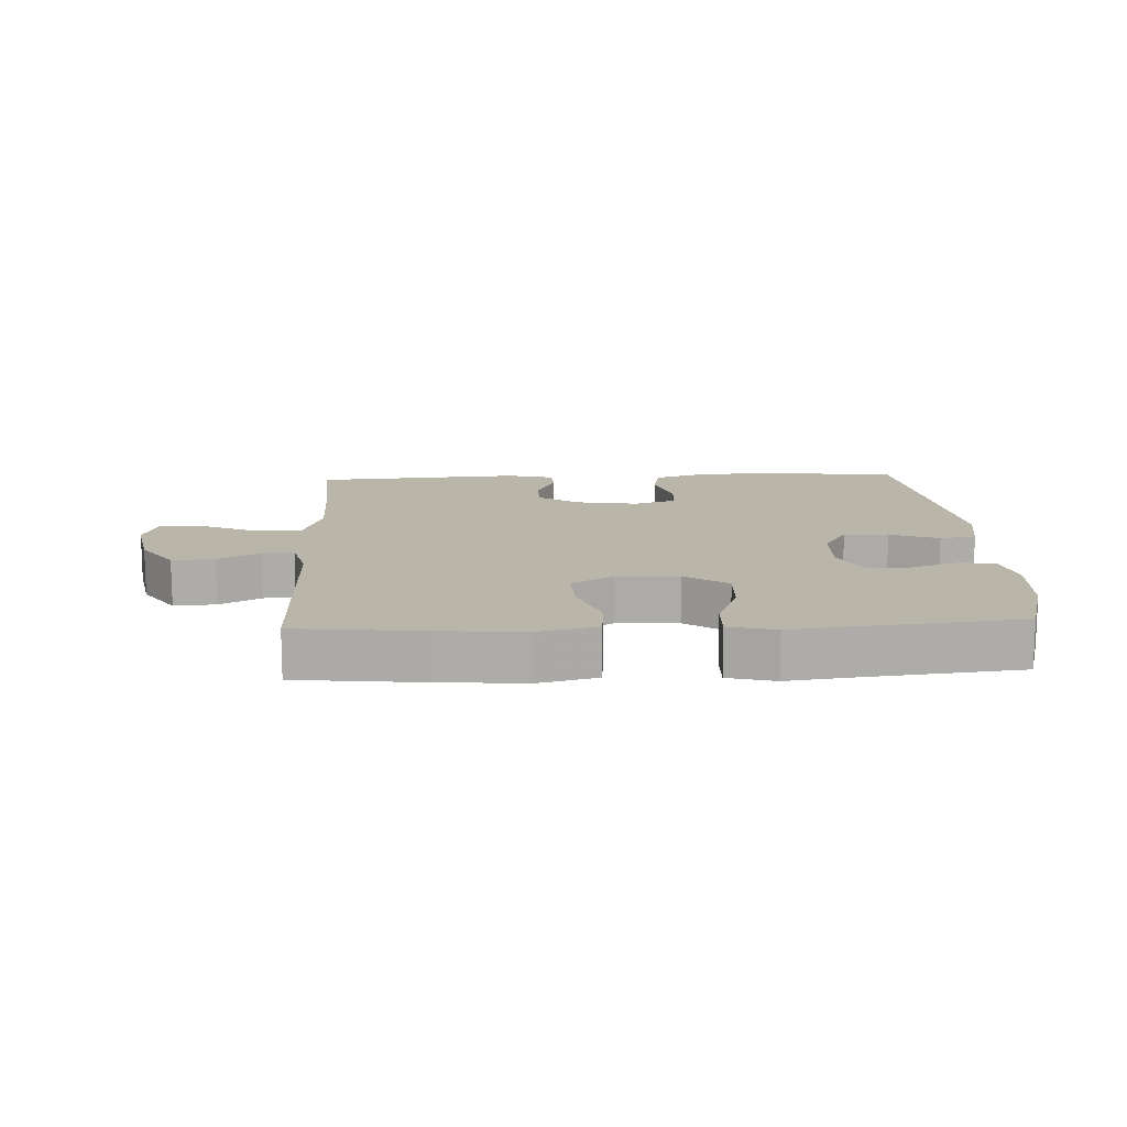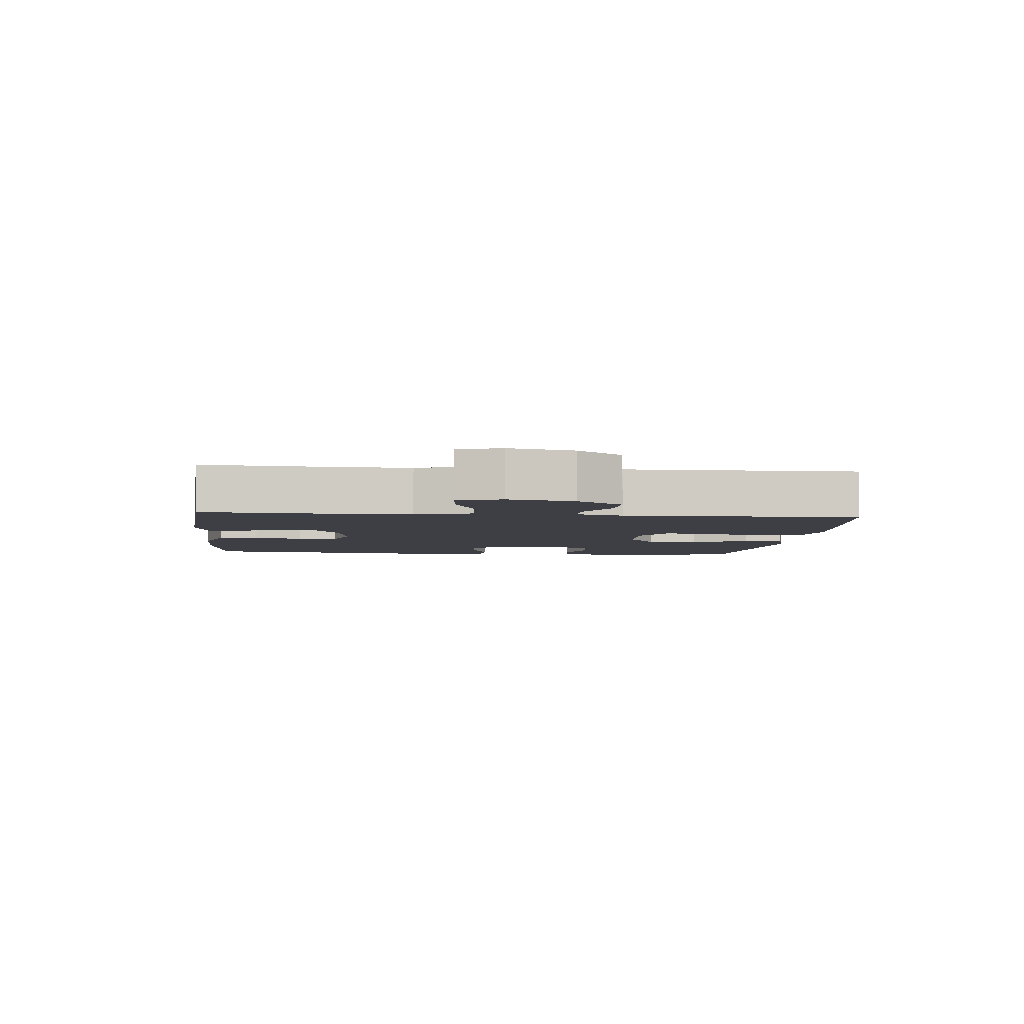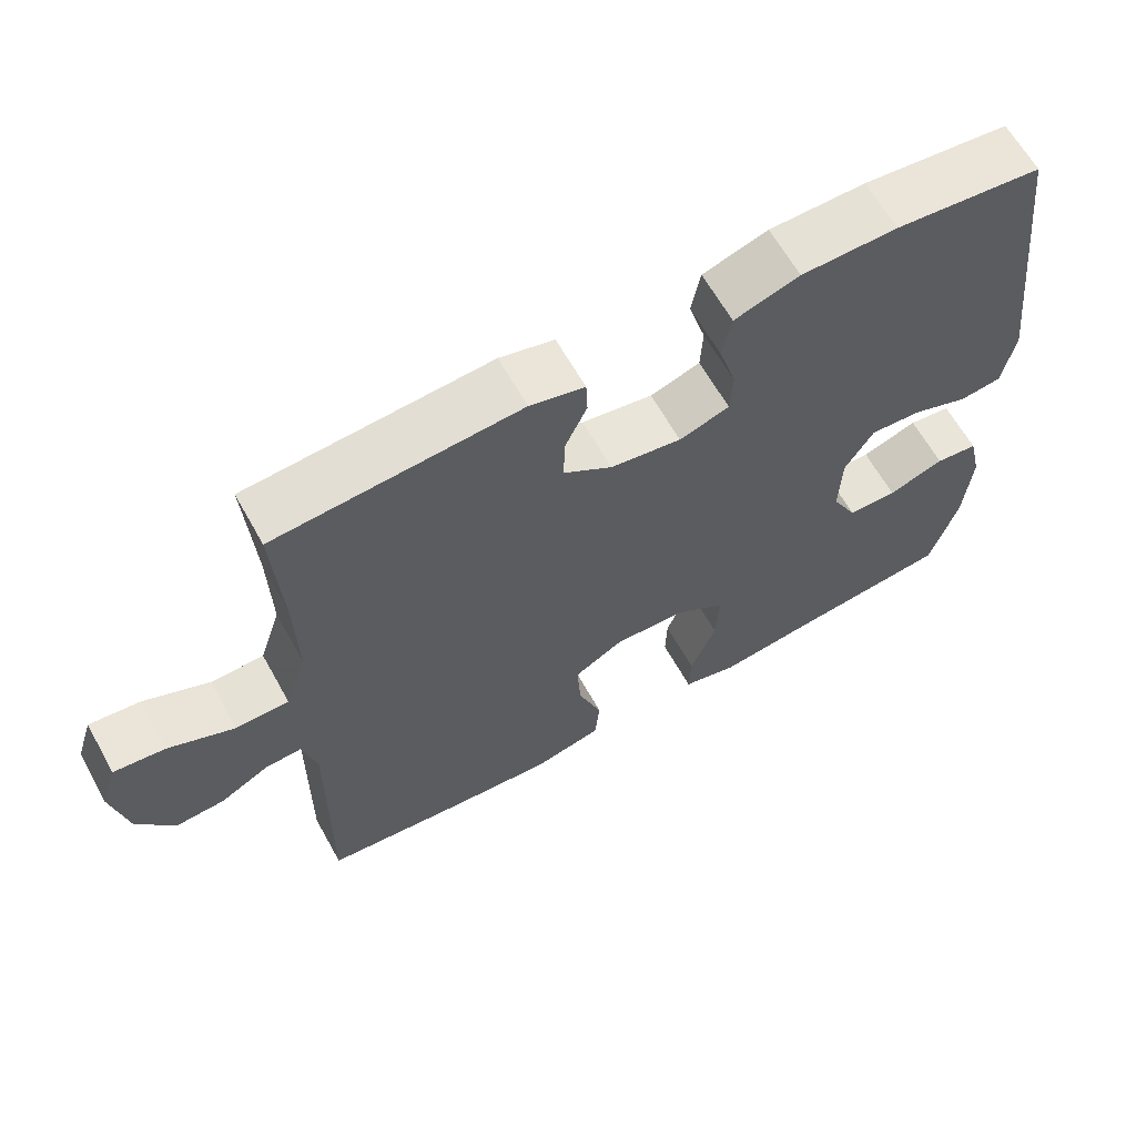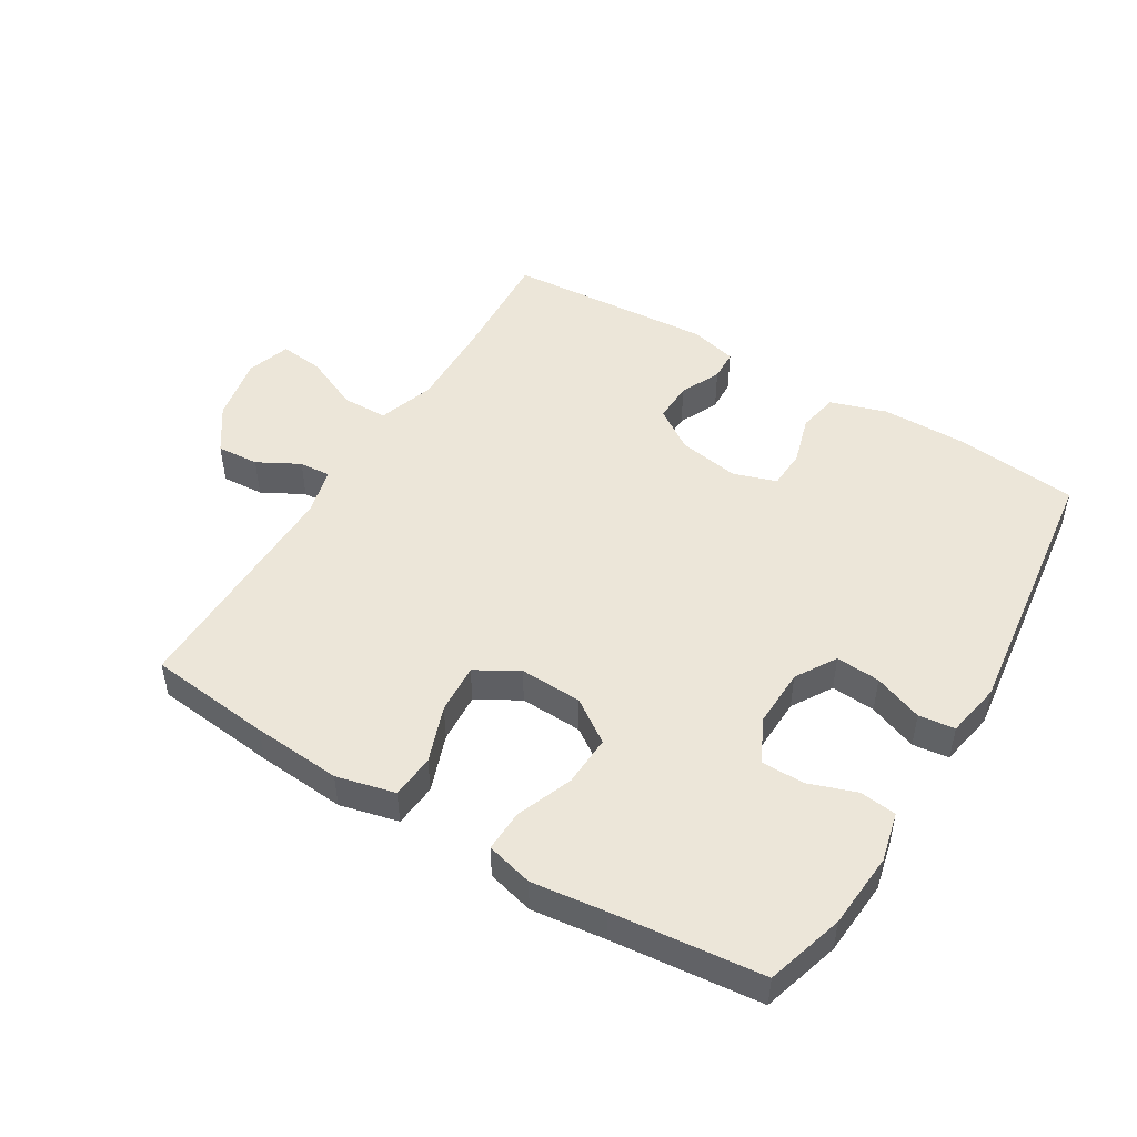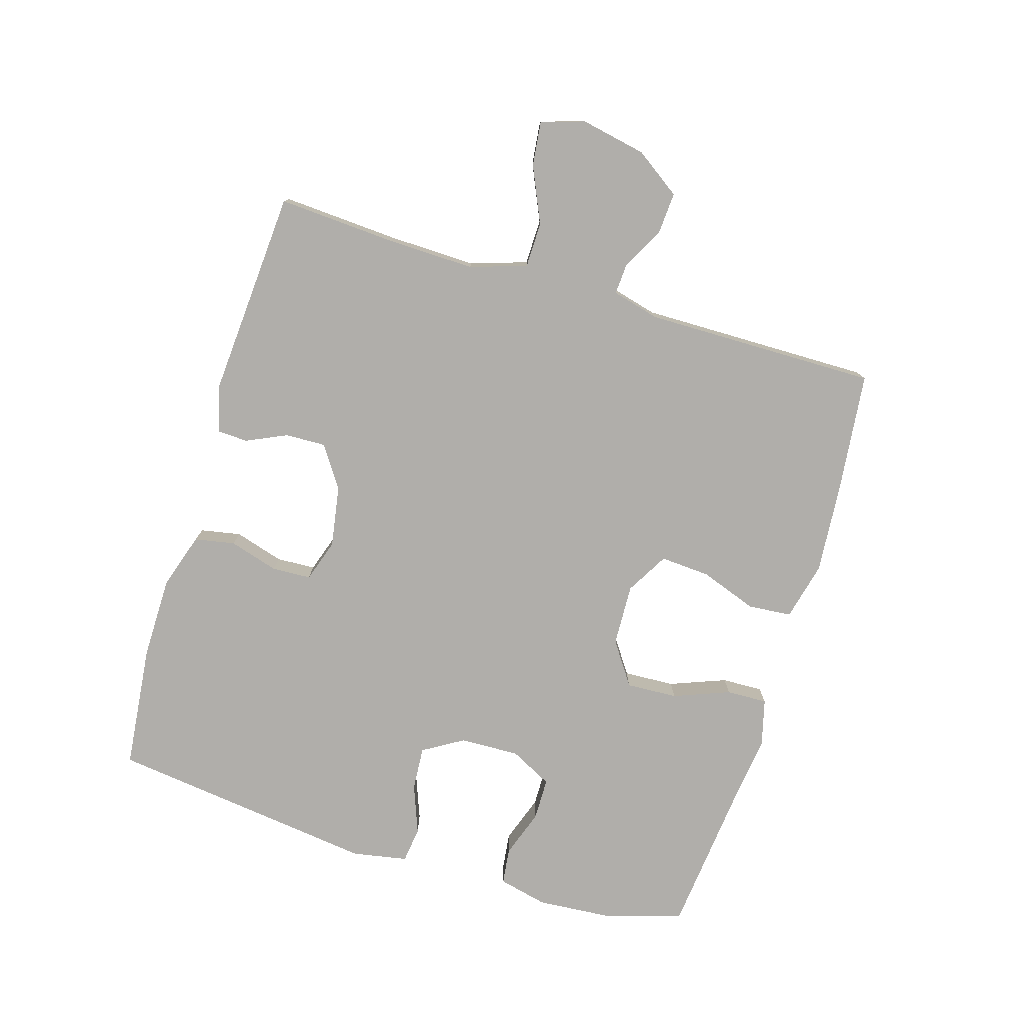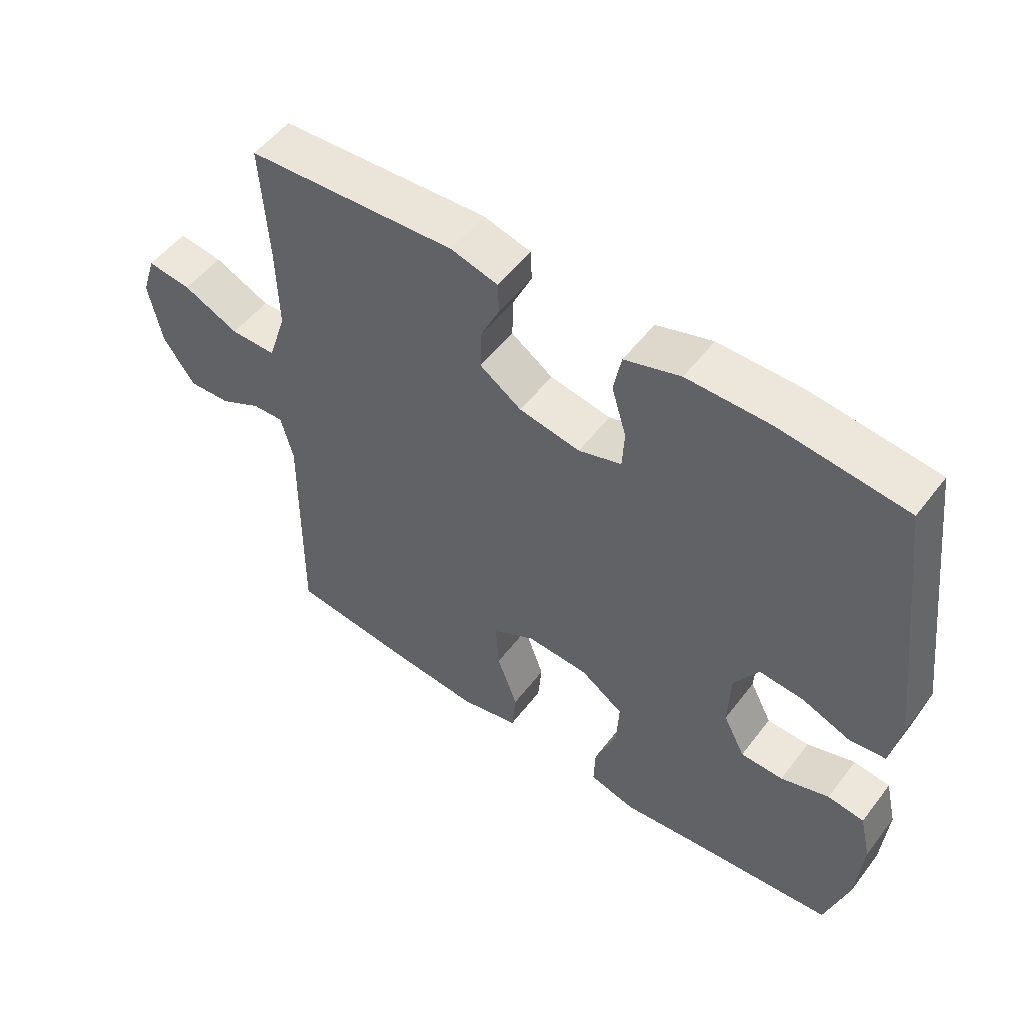
<metadata>
{"format":"obj","ext":"obj","renderer":"f3d","projection":"perspective","resolution":1024,"background":"white","views":[{"elev":13.5,"azim":177.2,"up":"+Y"},{"elev":-4.5,"azim":84.2,"up":"+Y"},{"elev":63.7,"azim":150.8,"up":"+Z"},{"elev":48.9,"azim":-148.8,"up":"+Y"},{"elev":-77.9,"azim":73.1,"up":"+Y"},{"elev":53.0,"azim":-143.5,"up":"+Z"}]}
</metadata>
<code>
v -0.5 0.07 -0.5
v -0.536 0.07 -0.379
v -0.545 0.07 -0.261
v -0.527 0.07 -0.184
v -0.47 0.07 -0.177
v -0.395 0.07 -0.203
v -0.329 0.07 -0.202
v -0.295 0.07 -0.136
v -0.298 0.07 -0.043
v -0.336 0.07 0.02
v -0.405 0.07 0.015
v -0.481 0.07 -0.014
v -0.537 0.07 -0.007
v -0.553 0.07 0.079
v -0.5 0.07 0.5
v -0.304 0.07 0.521
v -0.175 0.07 0.52
v -0.088 0.07 0.492
v -0.076 0.07 0.429
v -0.099 0.07 0.352
v -0.096 0.07 0.291
v -0.029 0.07 0.269
v 0.066 0.07 0.285
v 0.131 0.07 0.329
v 0.129 0.07 0.392
v 0.1 0.07 0.455
v 0.102 0.07 0.503
v 0.175 0.07 0.522
v 0.5 0.07 0.5
v 0.489 0.07 0.316
v 0.486 0.07 0.179
v 0.515 0.07 0.091
v 0.586 0.07 0.09
v 0.673 0.07 0.129
v 0.742 0.07 0.137
v 0.764 0.07 0.069
v 0.744 0.07 -0.033
v 0.695 0.07 -0.104
v 0.629 0.07 -0.1
v 0.564 0.07 -0.065
v 0.515 0.07 -0.062
v 0.496 0.07 -0.136
v 0.5 0.07 -0.5
v 0.308 0.07 -0.521
v 0.17 0.07 -0.532
v 0.079 0.07 -0.51
v 0.073 0.07 -0.442
v 0.105 0.07 -0.353
v 0.11 0.07 -0.275
v 0.044 0.07 -0.237
v -0.053 0.07 -0.241
v -0.12 0.07 -0.287
v -0.116 0.07 -0.367
v -0.082 0.07 -0.455
v -0.08 0.07 -0.519
v -0.153 0.07 -0.538
v -0.268 0.07 -0.524
v -0.5 0 -0.5
v -0.536 0 -0.379
v -0.545 0 -0.261
v -0.527 0 -0.184
v -0.47 0 -0.177
v -0.395 0 -0.203
v -0.329 0 -0.202
v -0.295 0 -0.136
v -0.298 0 -0.043
v -0.336 0 0.02
v -0.405 0 0.015
v -0.481 0 -0.014
v -0.537 0 -0.007
v -0.553 0 0.079
v -0.5 0 0.5
v -0.304 0 0.521
v -0.175 0 0.52
v -0.088 0 0.492
v -0.076 0 0.429
v -0.099 0 0.352
v -0.096 0 0.291
v -0.029 0 0.269
v 0.066 0 0.285
v 0.131 0 0.329
v 0.129 0 0.392
v 0.1 0 0.455
v 0.102 0 0.503
v 0.175 0 0.522
v 0.5 0 0.5
v 0.489 0 0.316
v 0.486 0 0.179
v 0.515 0 0.091
v 0.586 0 0.09
v 0.673 0 0.129
v 0.742 0 0.137
v 0.764 0 0.069
v 0.744 0 -0.033
v 0.695 0 -0.104
v 0.629 0 -0.1
v 0.564 0 -0.065
v 0.515 0 -0.062
v 0.496 0 -0.136
v 0.5 0 -0.5
v 0.308 0 -0.521
v 0.17 0 -0.532
v 0.079 0 -0.51
v 0.073 0 -0.442
v 0.105 0 -0.353
v 0.11 0 -0.275
v 0.044 0 -0.237
v -0.053 0 -0.241
v -0.12 0 -0.287
v -0.116 0 -0.367
v -0.082 0 -0.455
v -0.08 0 -0.519
v -0.153 0 -0.538
v -0.268 0 -0.524
f 54 55 56 57
f 53 54 57 1
f 52 53 1 2
f 51 52 2 3
f 50 51 3
f 45 46 47 48
f 45 48 49
f 42 43 44 45
f 41 42 45 49
f 37 38 39 40
f 37 40 41
f 36 37 41
f 33 34 35 36
f 32 33 36 41
f 31 32 41 49
f 27 28 29 30
f 25 26 27 30
f 24 25 30 31
f 23 24 31 49
f 17 18 19 20
f 17 20 21
f 16 17 21
f 15 16 21
f 14 15 21
f 11 12 13 14
f 10 11 14 21
f 9 10 21 22
f 3 4 5 6
f 50 3 6 7
f 22 23 49 50
f 8 9 22 50
f 7 8 50
f 114 113 112 111
f 58 114 111 110
f 59 58 110 109
f 60 59 109 108
f 60 108 107
f 105 104 103 102
f 106 105 102
f 102 101 100 99
f 106 102 99 98
f 97 96 95 94
f 98 97 94
f 98 94 93
f 93 92 91 90
f 98 93 90 89
f 106 98 89 88
f 87 86 85 84
f 87 84 83 82
f 88 87 82 81
f 106 88 81 80
f 77 76 75 74
f 78 77 74
f 78 74 73
f 78 73 72
f 78 72 71
f 71 70 69 68
f 78 71 68 67
f 79 78 67 66
f 63 62 61 60
f 64 63 60 107
f 107 106 80 79
f 107 79 66 65
f 107 65 64
f 1 58 59 2
f 2 59 60 3
f 3 60 61 4
f 4 61 62 5
f 5 62 63 6
f 6 63 64 7
f 7 64 65 8
f 8 65 66 9
f 9 66 67 10
f 10 67 68 11
f 11 68 69 12
f 12 69 70 13
f 13 70 71 14
f 14 71 72 15
f 15 72 73 16
f 16 73 74 17
f 17 74 75 18
f 18 75 76 19
f 19 76 77 20
f 20 77 78 21
f 21 78 79 22
f 22 79 80 23
f 23 80 81 24
f 24 81 82 25
f 25 82 83 26
f 26 83 84 27
f 27 84 85 28
f 28 85 86 29
f 29 86 87 30
f 30 87 88 31
f 31 88 89 32
f 32 89 90 33
f 33 90 91 34
f 34 91 92 35
f 35 92 93 36
f 36 93 94 37
f 37 94 95 38
f 38 95 96 39
f 39 96 97 40
f 40 97 98 41
f 41 98 99 42
f 42 99 100 43
f 43 100 101 44
f 44 101 102 45
f 45 102 103 46
f 46 103 104 47
f 47 104 105 48
f 48 105 106 49
f 49 106 107 50
f 50 107 108 51
f 51 108 109 52
f 52 109 110 53
f 53 110 111 54
f 54 111 112 55
f 55 112 113 56
f 56 113 114 57
f 57 114 58 1

</code>
